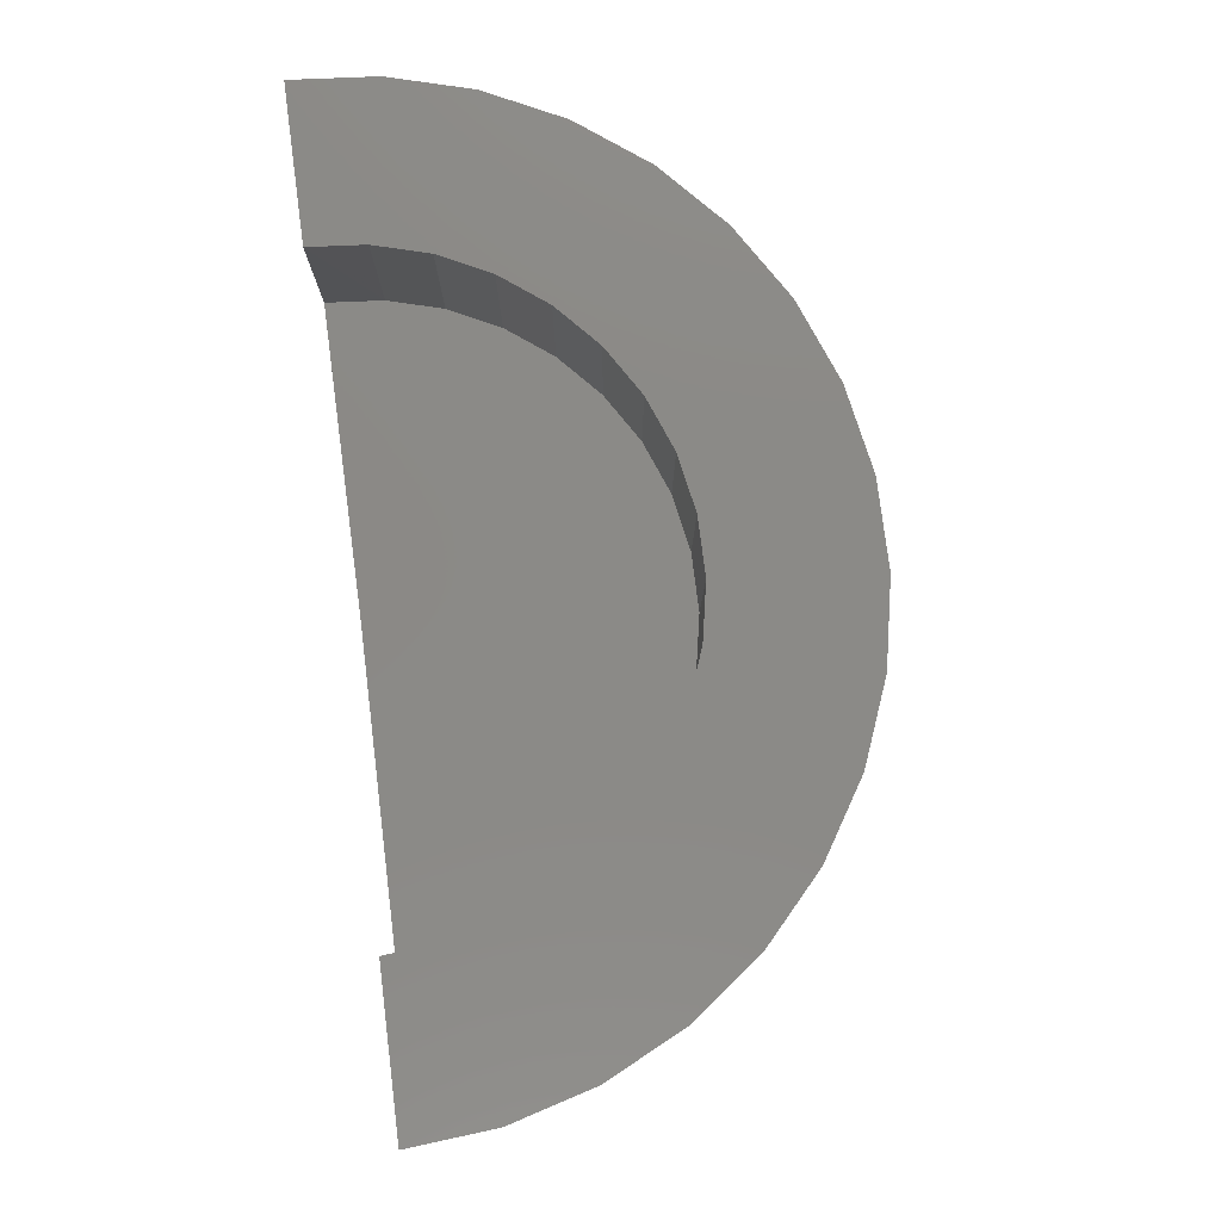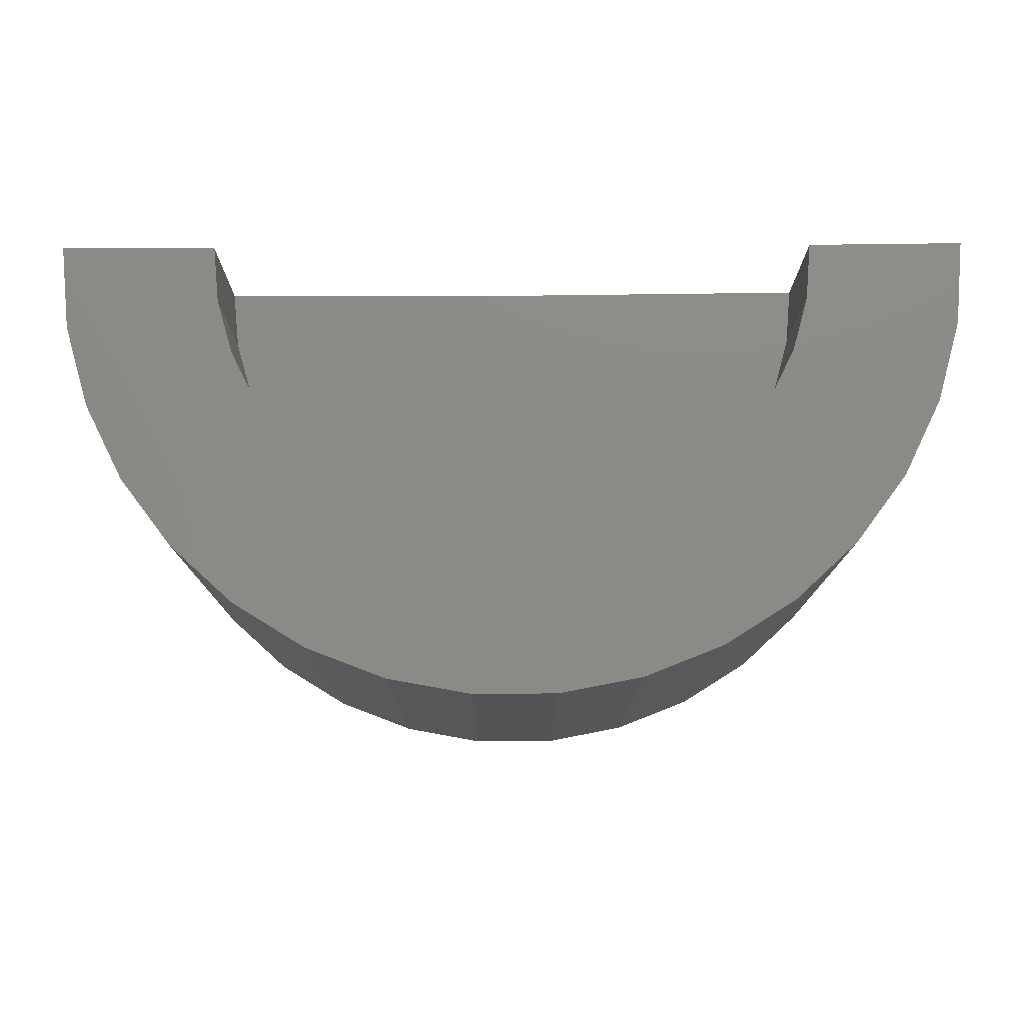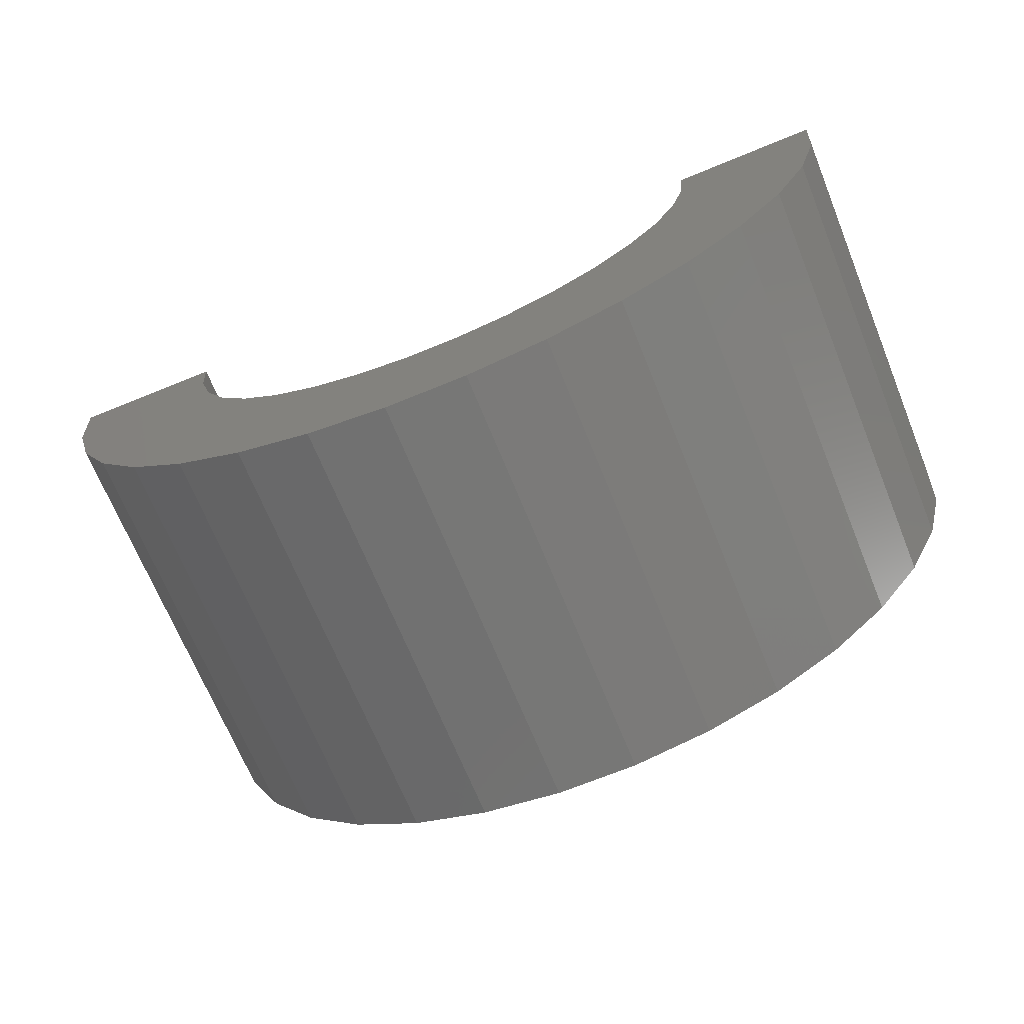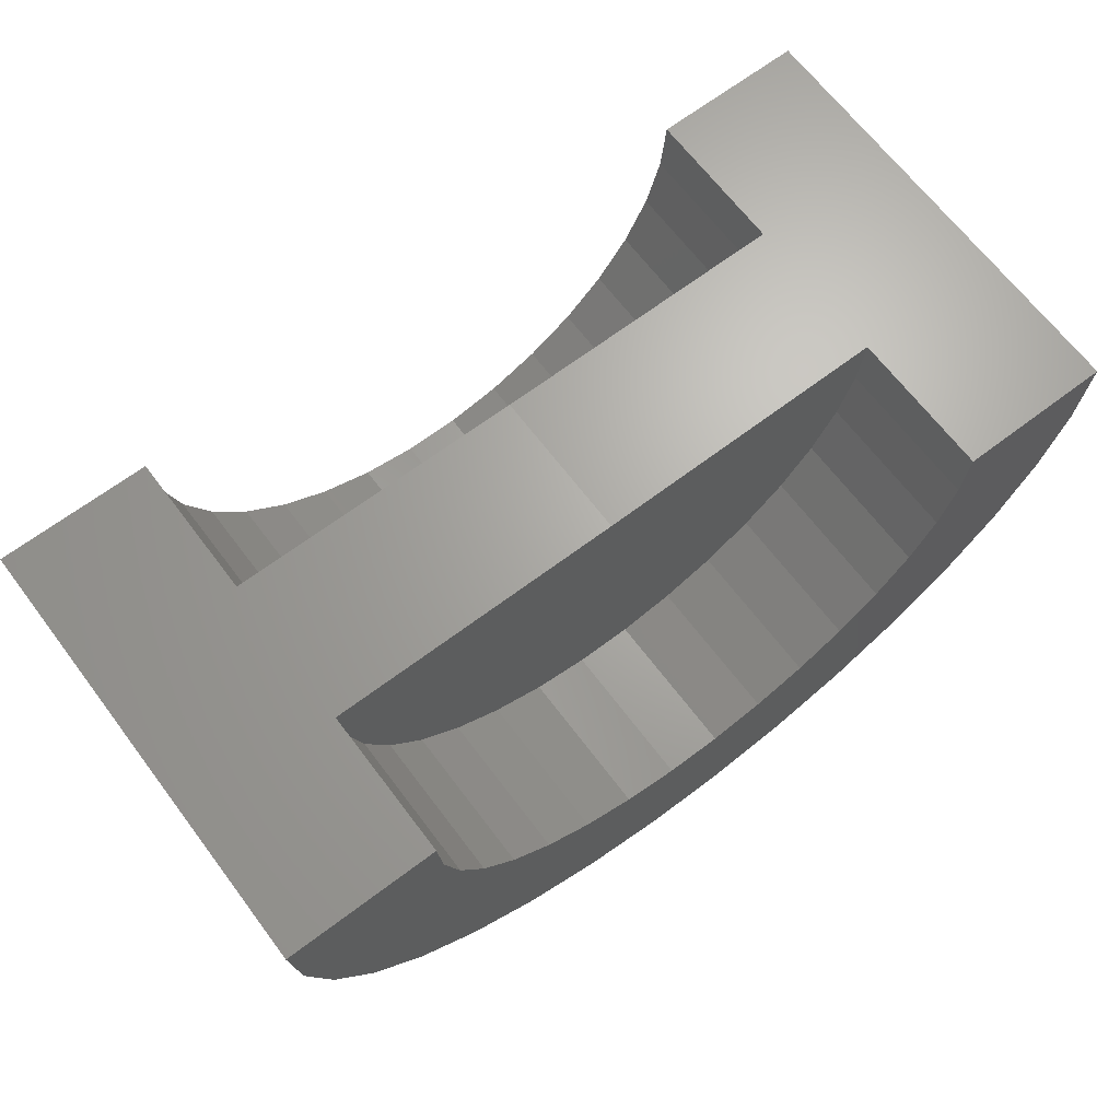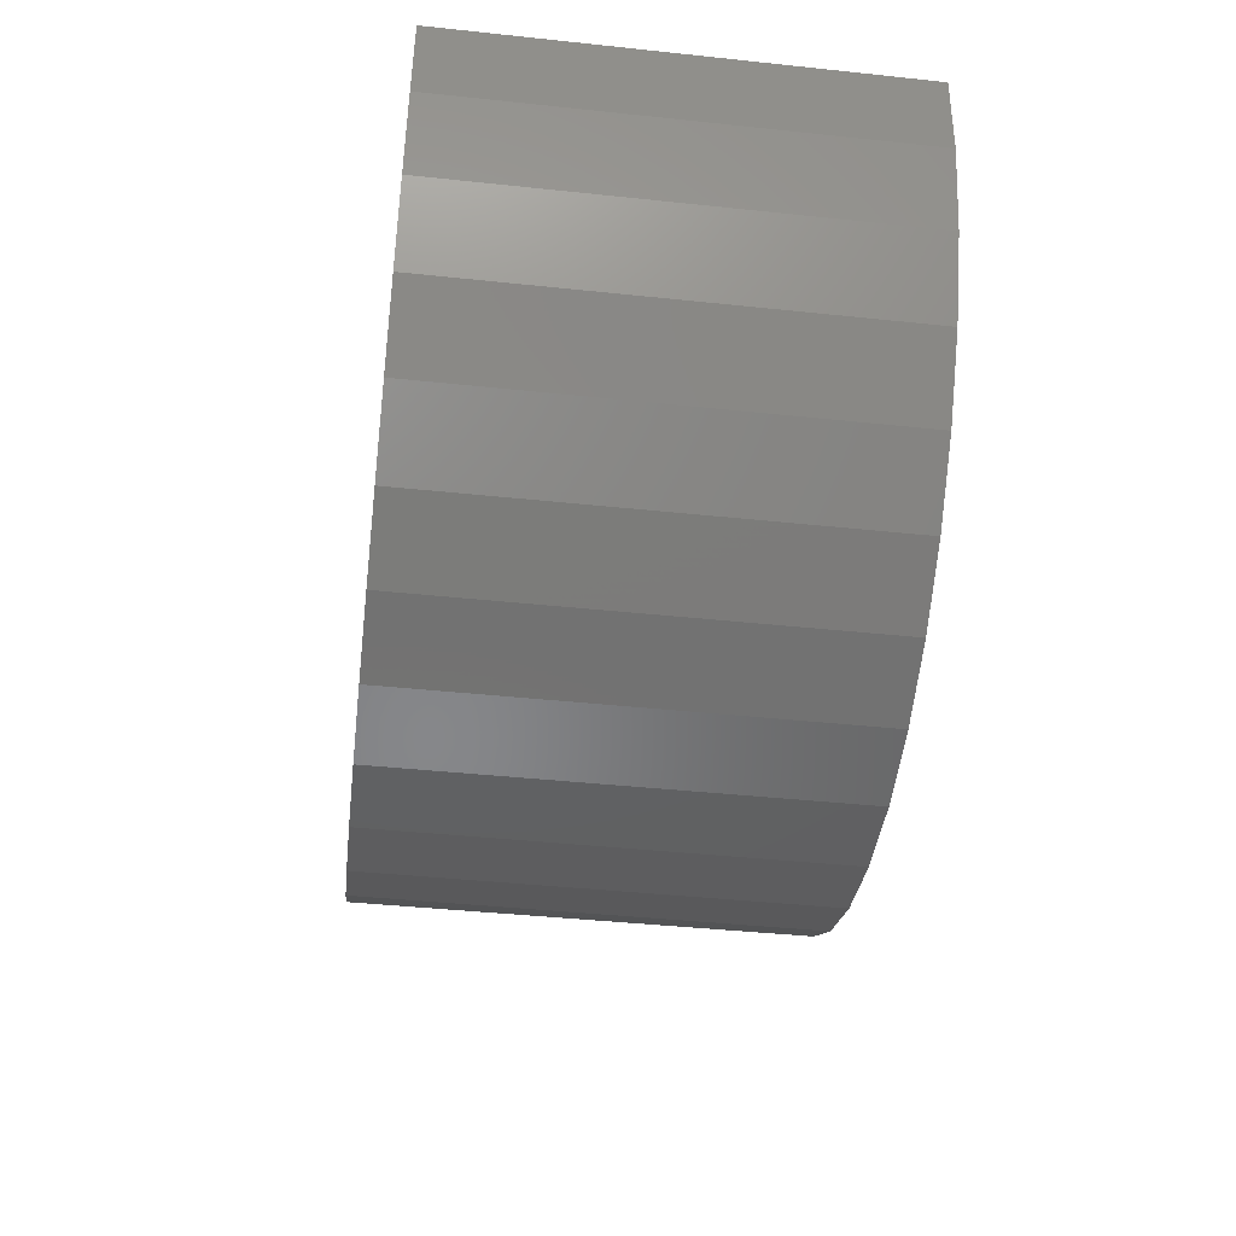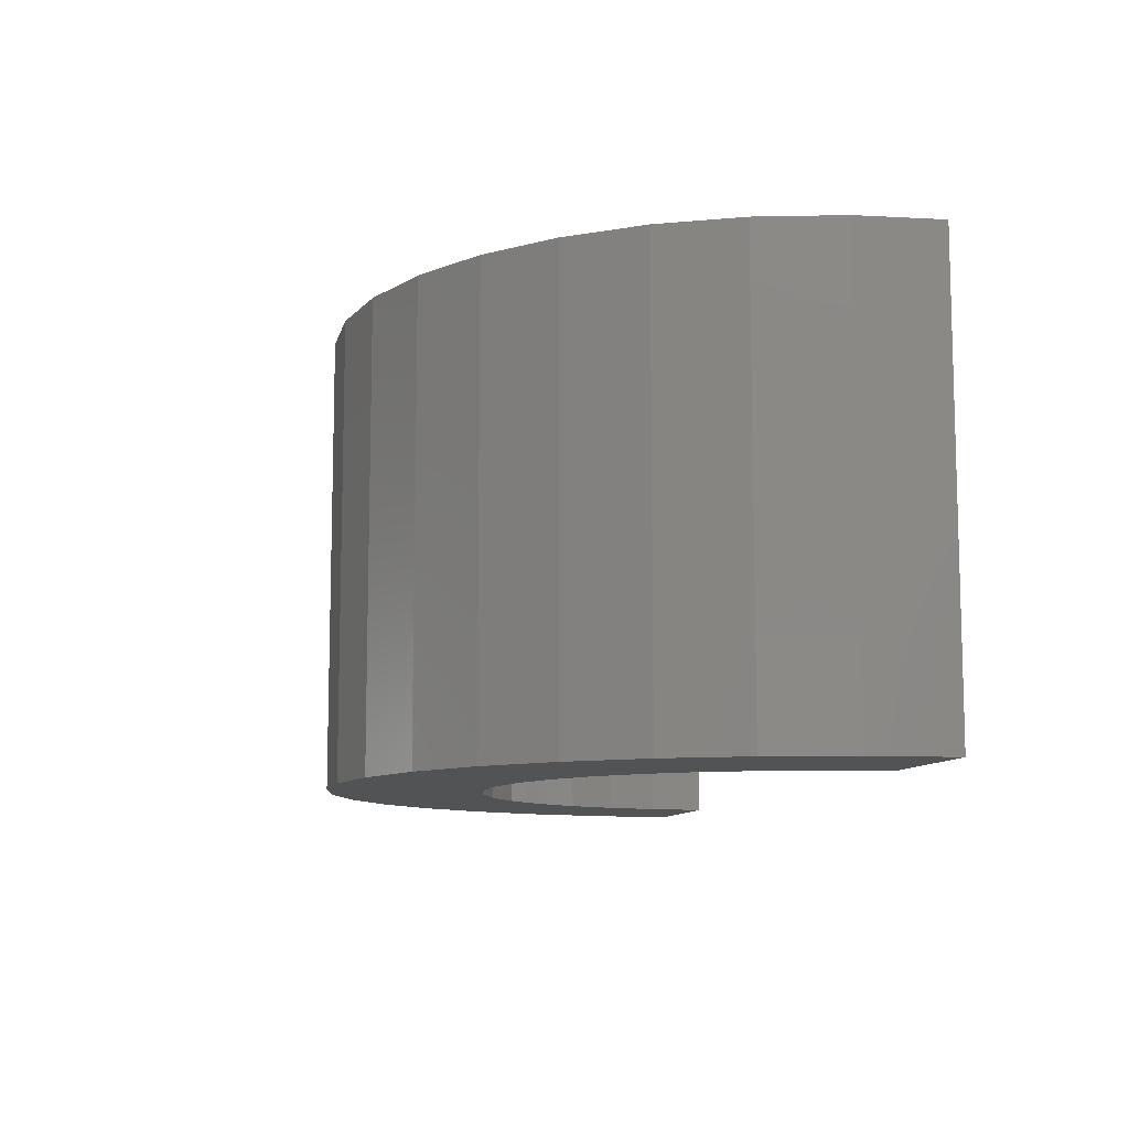
<metadata>
{"format":"stl","ext":"stl","renderer":"f3d","projection":"perspective","resolution":1024,"background":"white","views":[{"elev":79.1,"azim":-96.9,"up":"+Z"},{"elev":-12.5,"azim":-0.0,"up":"+Y"},{"elev":-69.3,"azim":22.2,"up":"+Y"},{"elev":67.2,"azim":142.8,"up":"+Y"},{"elev":-43.4,"azim":-97.1,"up":"+Y"},{"elev":-9.8,"azim":77.6,"up":"+Z"}]}
</metadata>
<code>
# stl→obj: 111 verts, 218 faces
v 1.309 -0.5 -0.2447
v 1.207 -0.5946 -0.2447
v 0.3002 -0.6001 -0.2447
v 0.1972 -0.5069 -0.2447
v 0.707 -0.4955 -0.2447
v 0.7991 -0.4949 -0.2447
v 0.8896 -0.4774 -0.2447
v 0.9752 -0.4434 -0.2447
v 1.053 -0.3943 -0.2447
v 1.392 -0.3883 -0.2447
v 0.1132 -0.3962 -0.2447
v 0.4517 -0.398 -0.2447
v 0.5302 -0.4462 -0.2447
v 0.6163 -0.4791 -0.2447
v 1.176 -0.2575 -0.2447
v 1.216 -0.1746 -0.2447
v 1.452 -0.2633 -0.2447
v 1.24 -0.08572 -0.2447
v 1.489 -0.1293 -0.2447
v 1.247 0.006127 -0.2447
v 1.5 0.00924 -0.2447
v 1.121 -0.3316 -0.2447
v 1.09 -0.6687 -0.2447
v 0.4186 -0.6728 -0.2447
v 0.9605 -0.7199 -0.2447
v 0.5484 -0.7224 -0.2447
v 0.8241 -0.7463 -0.2447
v 0.6851 -0.7472 -0.2447
v 0.2865 -0.1803 -0.2447
v 0.01287 -0.1383 -0.2447
v 0.2612 -0.09175 -0.2447
v 1.277e-17 0 -0.2447
v 0.2526 0 -0.2447
v 0.3834 -0.3361 -0.2447
v 0.05104 -0.2719 -0.2447
v 0.3277 -0.2627 -0.2447
v 1.309 -0.5 0.4974
v 1.392 -0.3883 0.4974
v 1.053 -0.3943 0.4974
v 0.9752 -0.4434 0.4974
v 0.8896 -0.4774 0.4974
v 0.7991 -0.4949 0.4974
v 0.707 -0.4955 0.4974
v 0.1972 -0.5069 0.4974
v 0.3002 -0.6001 0.4974
v 1.207 -0.5946 0.4974
v 0.6163 -0.4791 0.4974
v 0.5302 -0.4462 0.4974
v 0.4517 -0.398 0.4974
v 0.1132 -0.3962 0.4974
v 1.5 0.00924 0.4974
v 1.247 0.006127 0.4974
v 1.489 -0.1293 0.4974
v 1.24 -0.08572 0.4974
v 1.452 -0.2633 0.4974
v 1.216 -0.1746 0.4974
v 1.176 -0.2575 0.4974
v 1.121 -0.3316 0.4974
v 1.09 -0.6687 0.4974
v 0.4186 -0.6728 0.4974
v 0.9605 -0.7199 0.4974
v 0.5484 -0.7224 0.4974
v 0.8241 -0.7463 0.4974
v 0.6851 -0.7472 0.4974
v 0.2526 0 0.4974
v 3.046e-17 0 0.4974
v 0.2612 -0.09175 0.4974
v 0.01287 -0.1383 0.4974
v 0.2865 -0.1803 0.4974
v 0.3277 -0.2627 0.4974
v 0.05104 -0.2719 0.4974
v 0.3834 -0.3361 0.4974
v 0.75 0 -4.592e-17
v 0.2526 0 -1.547e-17
v 0.75 0 0.1263
v 0.2526 0 0.2526
v 0.75 0 0.2526
v 1.247 0.006127 -1.547e-17
v 1.247 0.006128 0.2526
v 1.24 -0.08572 0.2526
v 0.8896 -0.4774 0.2526
v 0.707 -0.4955 0.2526
v 0.7991 -0.4949 0.2526
v 0.2612 -0.09175 0.2526
v 1.216 -0.1746 0.2526
v 0.2865 -0.1803 0.2526
v 1.176 -0.2575 0.2526
v 0.3277 -0.2627 0.2526
v 1.121 -0.3316 0.2526
v 0.3834 -0.3361 0.2526
v 1.053 -0.3943 0.2526
v 0.4517 -0.398 0.2526
v 0.9752 -0.4434 0.2526
v 0.5302 -0.4462 0.2526
v 0.6163 -0.4791 0.2526
v 0.8896 -0.4774 0
v 0.9752 -0.4434 0
v 1.053 -0.3943 0
v 1.121 -0.3316 0
v 1.176 -0.2575 0
v 1.216 -0.1746 0
v 1.24 -0.08572 0
v 0.7991 -0.4949 0
v 0.707 -0.4955 0
v 0.6163 -0.4791 0
v 0.5302 -0.4462 0
v 0.4517 -0.398 0
v 0.3834 -0.3361 0
v 0.3277 -0.2627 0
v 0.2865 -0.1803 0
v 0.2612 -0.09175 0
f 1 2 3
f 1 3 4
f 1 4 5
f 1 5 6
f 1 6 7
f 1 7 8
f 1 8 9
f 1 9 10
f 4 11 12
f 4 12 13
f 4 13 14
f 4 14 5
f 15 16 17
f 17 16 18
f 17 18 19
f 19 18 20
f 19 20 21
f 9 22 10
f 10 22 15
f 10 15 17
f 23 3 2
f 3 23 24
f 24 23 25
f 24 25 26
f 26 25 27
f 26 27 28
f 29 30 31
f 31 30 32
f 31 32 33
f 12 11 34
f 34 11 35
f 34 35 36
f 36 35 30
f 36 30 29
f 37 38 39
f 37 39 40
f 37 40 41
f 37 41 42
f 37 42 43
f 37 43 44
f 37 44 45
f 37 45 46
f 44 43 47
f 44 47 48
f 44 48 49
f 44 49 50
f 51 52 53
f 53 52 54
f 53 54 55
f 55 54 56
f 55 56 57
f 55 57 38
f 38 57 58
f 38 58 39
f 46 45 59
f 59 45 60
f 59 60 61
f 61 60 62
f 61 62 63
f 63 62 64
f 65 66 67
f 67 66 68
f 67 68 69
f 69 68 70
f 70 68 71
f 70 71 72
f 72 71 50
f 72 50 49
f 73 74 75
f 76 77 75
f 76 75 74
f 76 74 66
f 76 66 65
f 32 66 33
f 33 66 74
f 21 51 19
f 19 51 53
f 19 53 17
f 17 53 55
f 17 55 10
f 10 55 38
f 10 38 1
f 1 38 37
f 1 37 2
f 2 37 46
f 2 46 23
f 23 46 59
f 23 59 25
f 25 59 61
f 25 61 27
f 27 61 63
f 27 63 28
f 28 63 64
f 28 64 26
f 26 64 62
f 26 62 24
f 24 62 60
f 24 60 3
f 3 60 45
f 3 45 4
f 4 45 44
f 4 44 11
f 11 44 50
f 11 50 35
f 35 50 71
f 35 71 30
f 30 71 68
f 30 68 32
f 32 68 66
f 75 78 73
f 79 52 51
f 79 51 78
f 79 78 75
f 79 75 77
f 21 20 51
f 51 20 78
f 79 77 80
f 81 82 83
f 77 76 80
f 80 76 84
f 80 84 85
f 85 84 86
f 85 86 87
f 87 86 88
f 87 88 89
f 89 88 90
f 89 90 91
f 91 90 92
f 91 92 93
f 93 92 94
f 93 94 81
f 81 94 95
f 81 95 82
f 6 96 7
f 7 96 97
f 7 97 8
f 8 97 98
f 8 98 9
f 9 98 99
f 9 99 22
f 22 99 100
f 22 100 15
f 15 100 101
f 15 101 16
f 16 101 102
f 16 102 18
f 18 102 78
f 18 78 20
f 96 6 103
f 103 6 5
f 103 5 104
f 104 5 14
f 104 14 105
f 105 14 13
f 105 13 106
f 106 13 12
f 106 12 107
f 107 12 34
f 107 34 108
f 108 34 36
f 108 36 109
f 109 36 29
f 109 29 110
f 110 29 31
f 110 31 111
f 111 31 33
f 111 33 74
f 102 73 78
f 103 104 96
f 104 105 96
f 96 105 106
f 96 106 97
f 97 106 107
f 97 107 98
f 98 107 108
f 98 108 99
f 99 108 109
f 99 109 100
f 100 109 110
f 100 110 101
f 101 110 111
f 101 111 102
f 102 111 74
f 102 74 73
f 83 41 81
f 81 41 40
f 81 40 93
f 93 40 39
f 93 39 91
f 91 39 58
f 91 58 89
f 89 58 57
f 89 57 87
f 87 57 56
f 87 56 85
f 85 56 54
f 85 54 80
f 80 54 52
f 80 52 79
f 41 83 42
f 42 83 82
f 42 82 43
f 43 82 95
f 43 95 47
f 47 95 94
f 47 94 48
f 48 94 92
f 48 92 49
f 49 92 90
f 49 90 72
f 72 90 88
f 72 88 70
f 70 88 86
f 70 86 69
f 69 86 84
f 69 84 67
f 67 84 76
f 67 76 65

</code>
